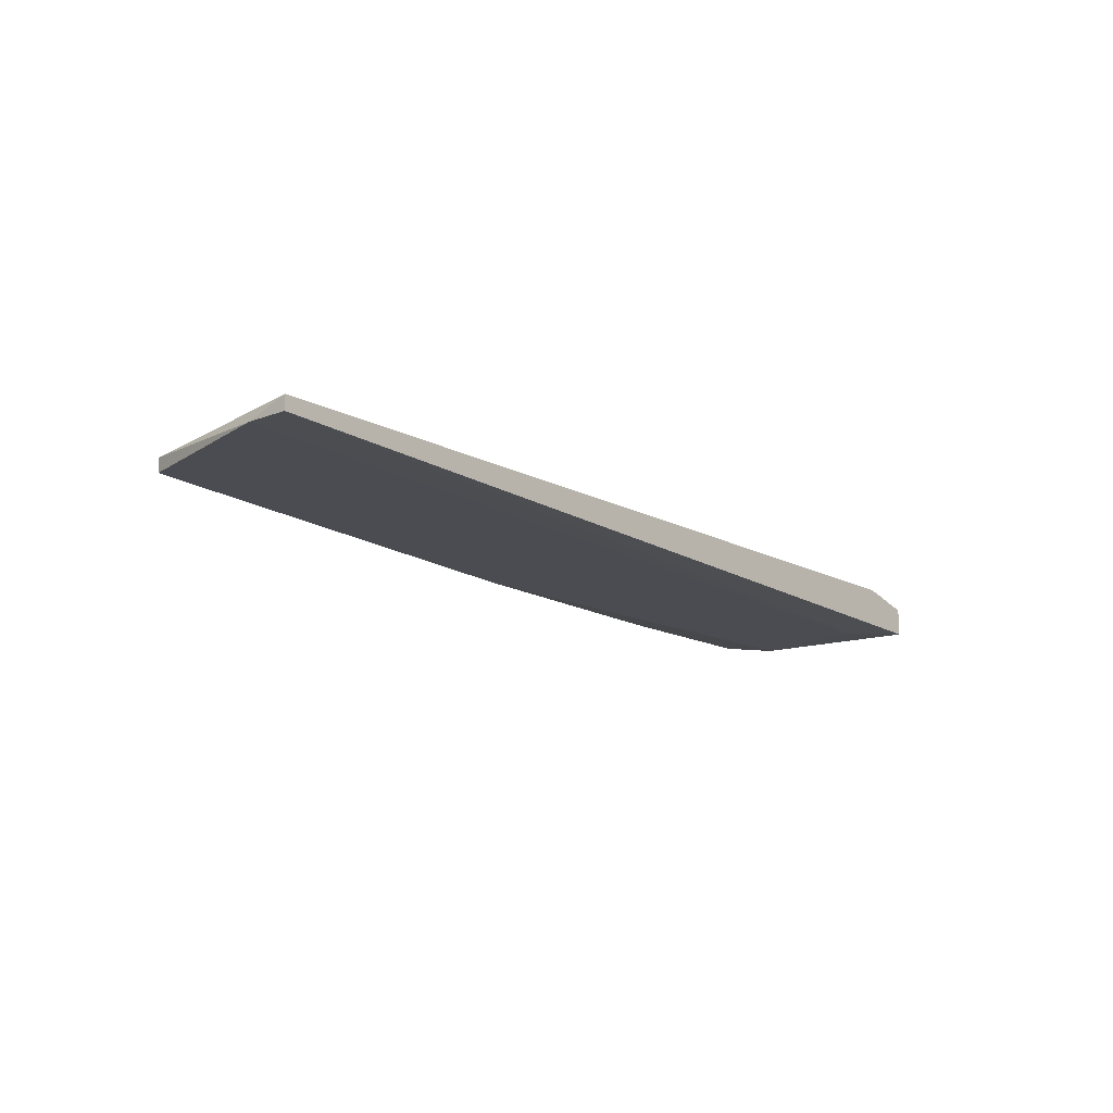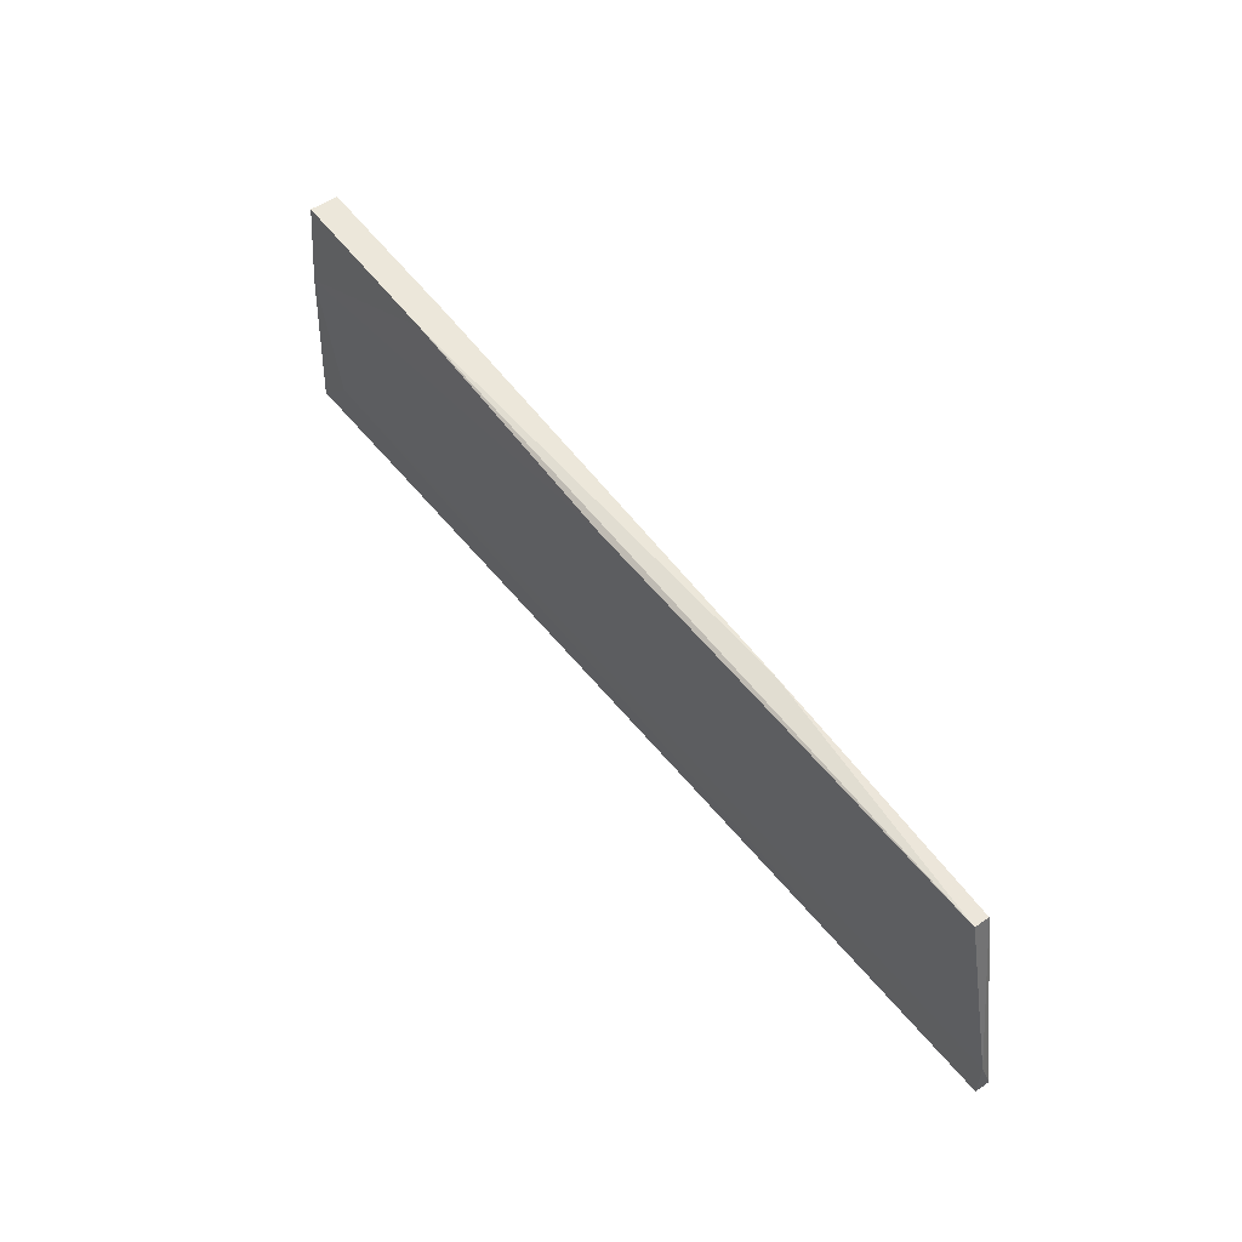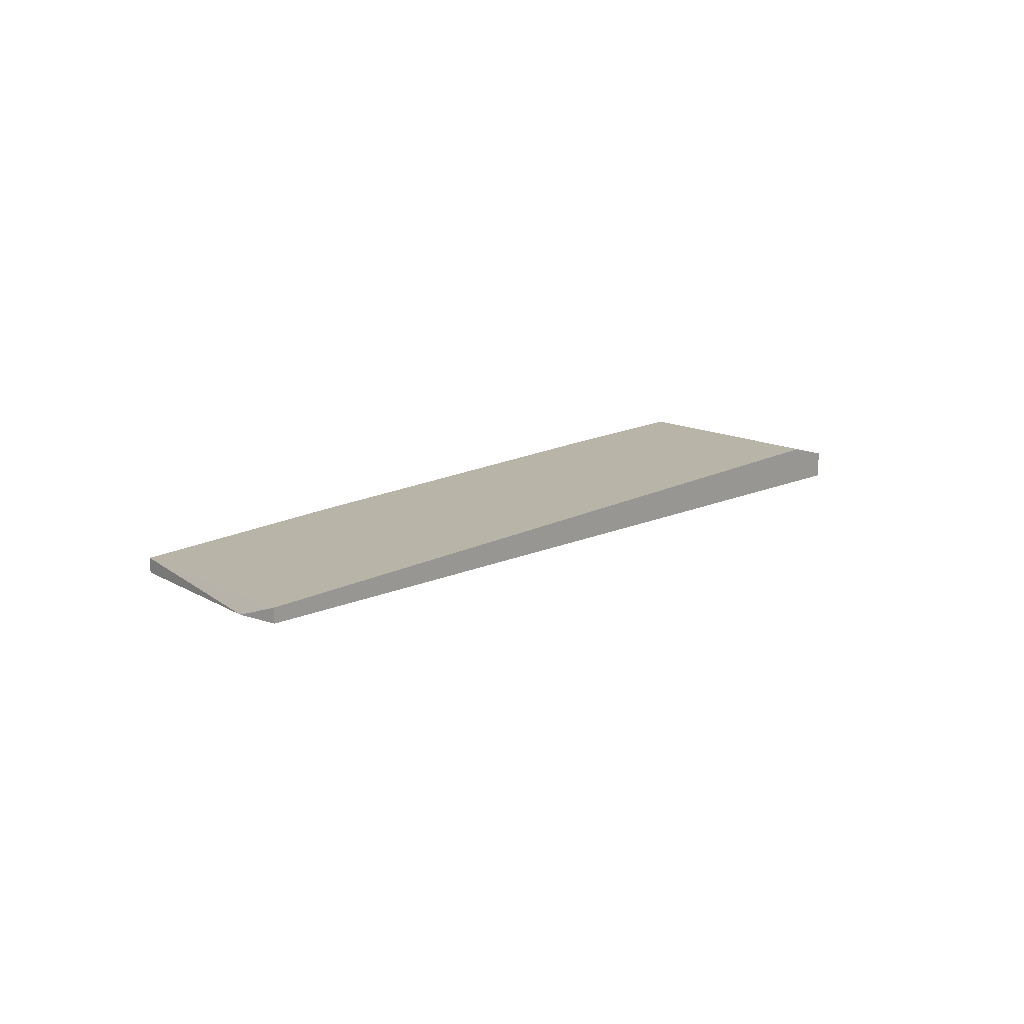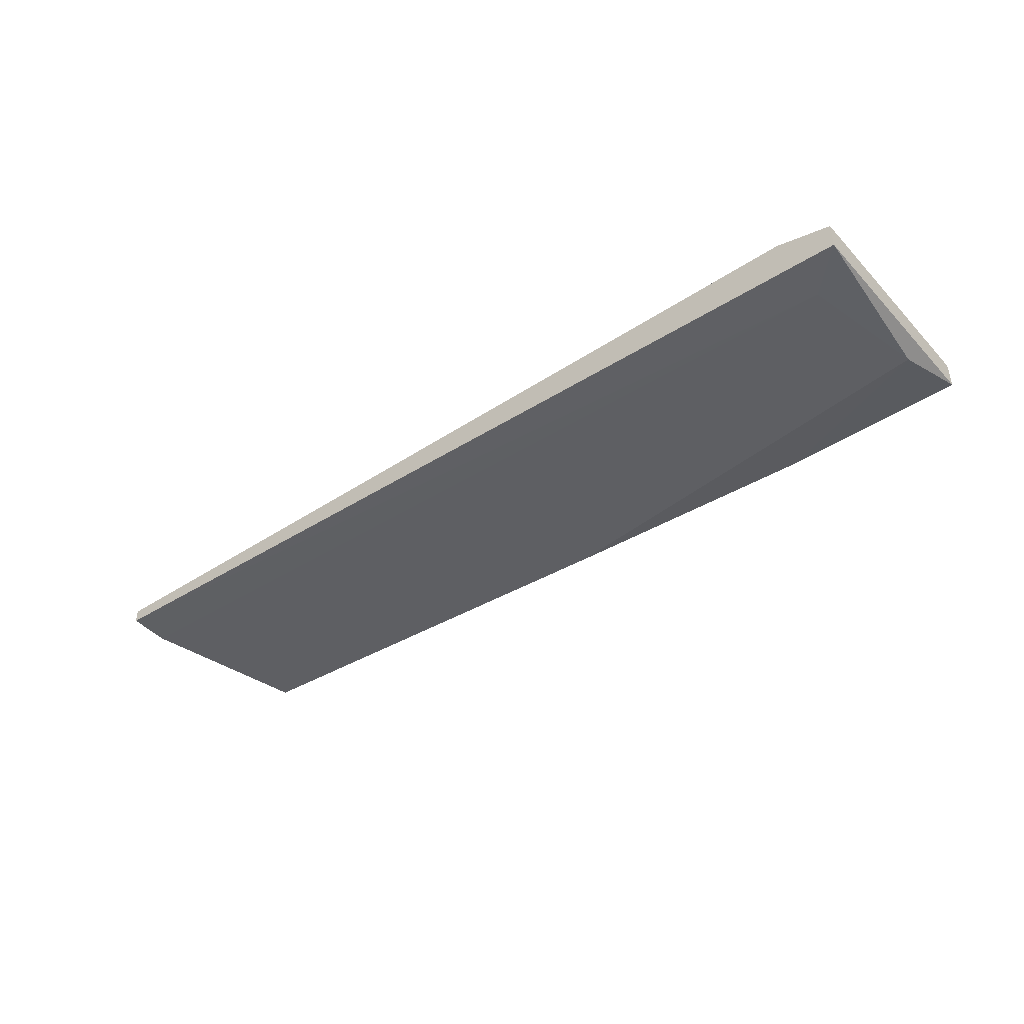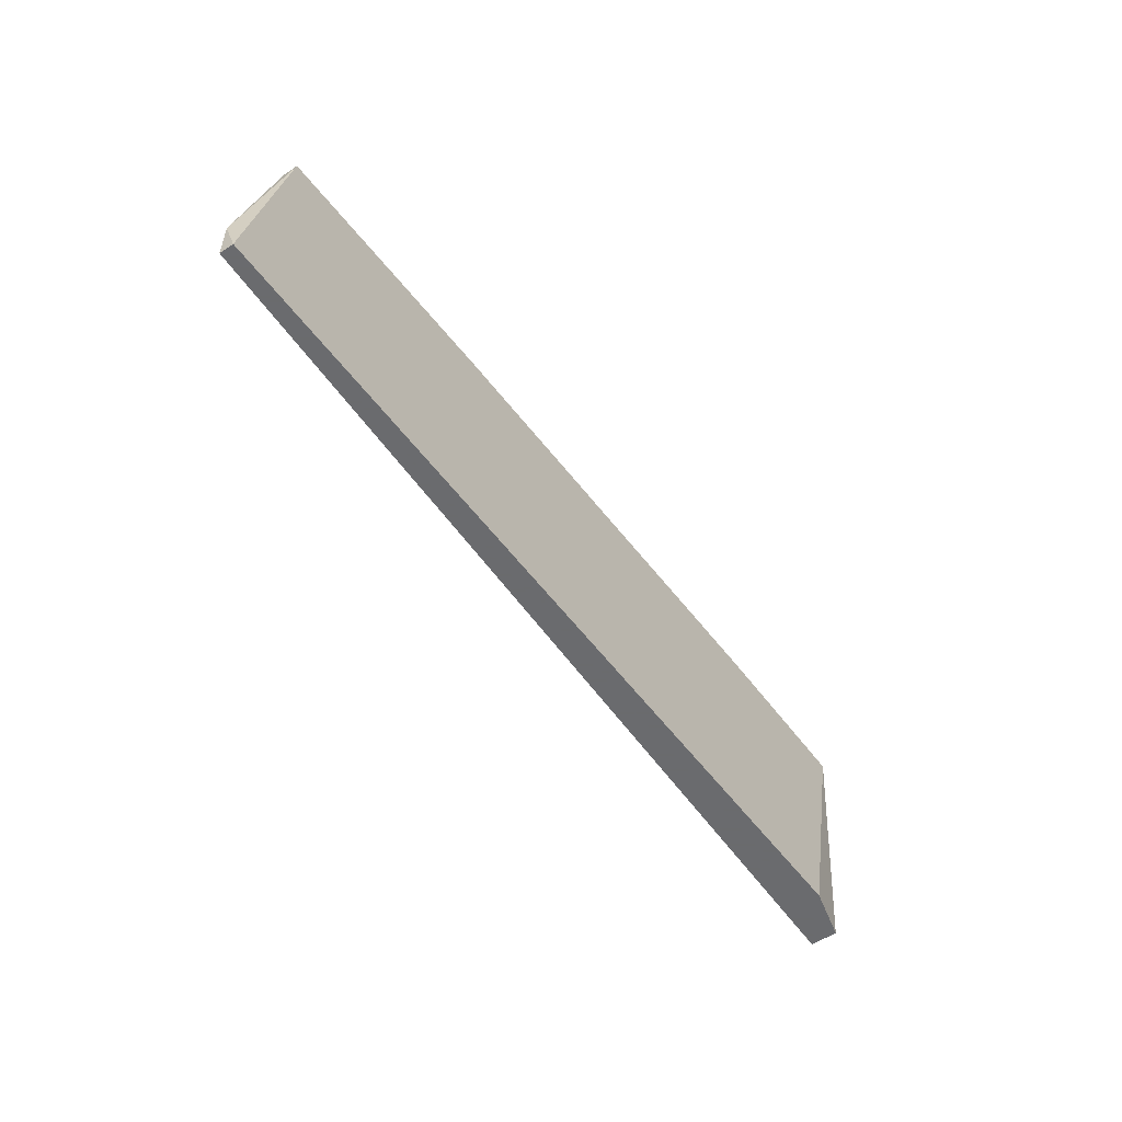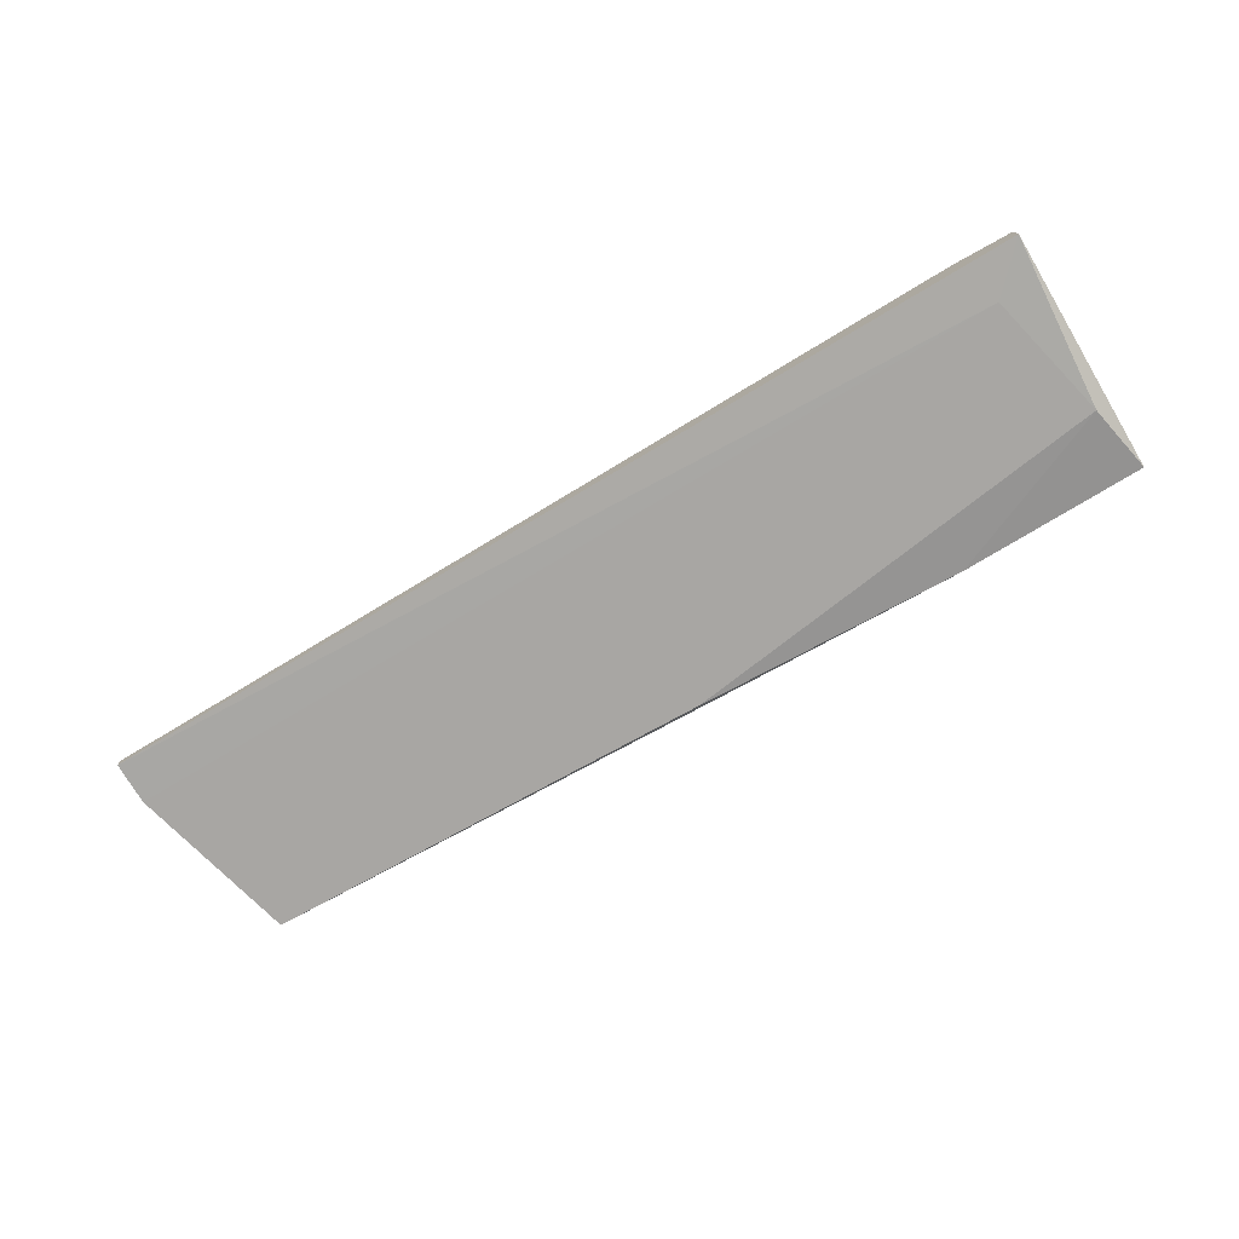
<metadata>
{"format":"obj","ext":"obj","renderer":"f3d","projection":"perspective","resolution":1024,"background":"white","views":[{"elev":-14.2,"azim":130.2,"up":"+Y"},{"elev":53.9,"azim":54.0,"up":"+Z"},{"elev":13.2,"azim":128.6,"up":"+Y"},{"elev":-43.1,"azim":-142.0,"up":"+Y"},{"elev":-53.3,"azim":125.3,"up":"+Z"},{"elev":-75.8,"azim":-148.9,"up":"+Y"}]}
</metadata>
<code>
v -0.01773 0.01608 0.06844
v 0.0311 0.01913 0.06691
v 0.0311 0.0176 0.06691
v -0.06657 0.01608 0.06996
v -0.06657 0.01913 0.06996
v -0.06657 0.0176 0.04402
v -0.06657 0.01455 0.04402
v -0.06199 0.01455 0.04859
v 0.003626 0.01913 0.06844
v -0.06047 0.01913 0.04402
v -0.04671 0.01608 0.06996
v -0.04671 0.01913 0.06996
v -0.06504 0.01455 0.06233
v 0.03569 0.01913 0.04402
v 0.03569 0.0176 0.04859
v 0.03569 0.0176 0.04402
f 11 9 12
f 6 7 4
f 7 6 16
f 6 4 5
f 16 6 10
f 5 2 10
f 6 5 10
f 10 2 14
f 16 10 14
f 4 7 13
f 5 4 11
f 1 3 11
f 13 1 11
f 4 13 11
f 7 16 8
f 13 7 8
f 2 5 9
f 3 2 9
f 11 3 9
f 14 2 15
f 16 14 15
f 2 3 15
f 3 1 15
f 1 13 15
f 8 16 15
f 13 8 15
f 5 11 12
f 9 5 12

</code>
